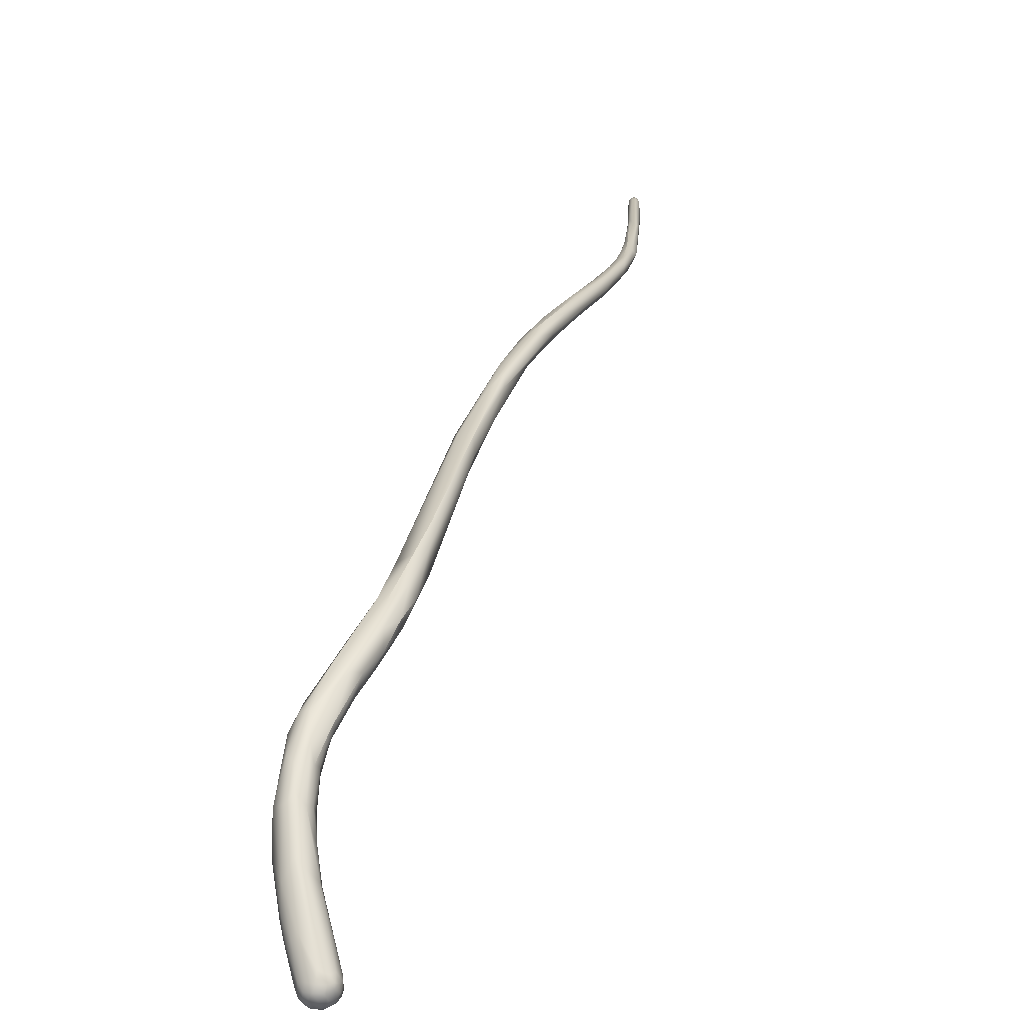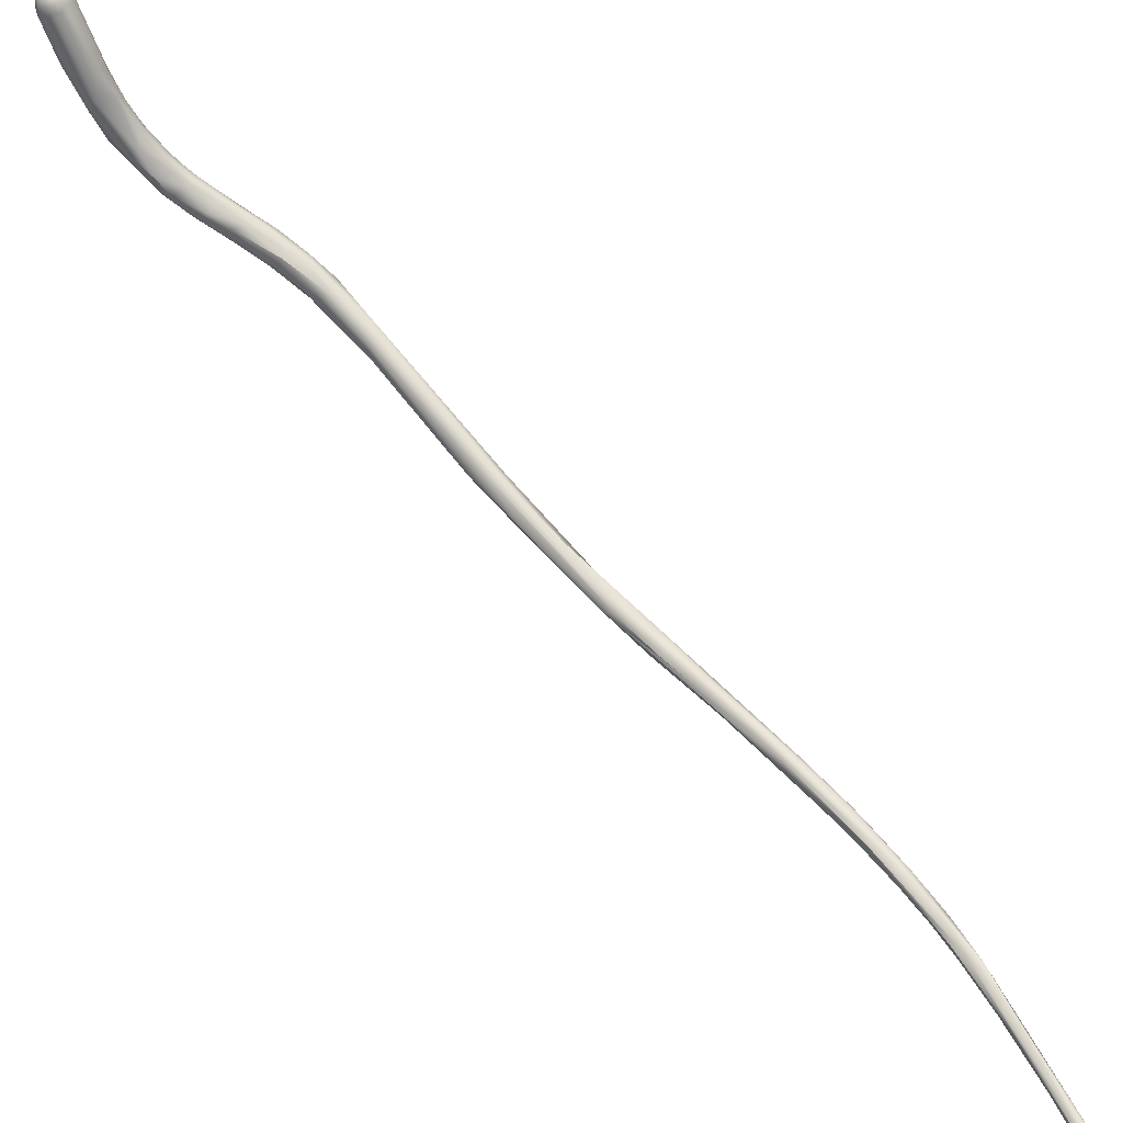
<metadata>
{"format":"obj","ext":"obj","renderer":"f3d","projection":"perspective","resolution":1024,"background":"white","views":[{"elev":59.4,"azim":30.9,"up":"+Y"},{"elev":-67.2,"azim":65.1,"up":"+Y"}]}
</metadata>
<code>
v 223.6 -174.9 681.2
v 223.8 -174.6 681.5
v 223.9 -174.8 681.5
v 223.6 -175 681
v 223.6 -174.8 681
v 223.7 -174.5 681.4
v 223.6 -175 680.9
v 223.7 -175.1 681.1
v 223.7 -175.1 681
v 223.7 -175.1 680.8
v 223.7 -175 680.8
v 223.6 -174.9 680.8
v 223.8 -175.1 681.1
v 223.8 -175.1 680.9
v 223.8 -175.1 680.8
v 223.7 -174.9 680.8
v 223.7 -175 680.8
v 223.9 -175 681.3
v 223.9 -175.1 681
v 223.9 -175.1 680.9
v 223.8 -175 680.8
v 224 -174.7 680.9
v 224.1 -174.9 681.3
v 224 -174.9 681.1
v 224.1 -174.6 681.1
v 224 -174.9 680.9
v 223.8 -174.5 681.1
v 223.9 -174.5 681
v 225 -172.2 683.7
v 225.5 -171.8 684.7
v 225.7 -171.7 684.9
v 225.7 -171.3 684.4
v 225.1 -172 684.2
v 225.7 -171.6 684.2
v 225.1 -173 683.4
v 225.1 -173.1 683
v 225.1 -173 682.9
v 226.6 -169.1 686.9
v 226.1 -170.2 686.2
v 226.5 -170.5 685.9
v 226.1 -170 686.2
v 226 -170.9 685.7
v 227.4 -166.2 690.5
v 227.4 -166.7 690.2
v 227.4 -166.4 690
v 227.4 -167.3 689.7
v 227.5 -166.5 689.6
v 227.1 -167.8 688.9
v 227.1 -167.5 688.8
v 227.3 -167.3 688.7
v 227 -168.7 688.2
v 227.1 -168.9 687.8
v 226.8 -168.6 687.9
v 226.7 -168.5 687.7
v 227.2 -169.1 687.1
v 227.1 -168.6 687.3
v 228.8 -158.4 700.9
v 228.6 -159.3 699.7
v 228.5 -159.4 699
v 228.7 -160.2 698.7
v 228.2 -161 696.8
v 228.3 -160.8 696.8
v 228.5 -161.3 697
v 228.2 -163.3 694.4
v 228.5 -163 694.8
v 228.1 -162.4 694.5
v 228.3 -162.3 694.5
v 227.8 -164.1 693.1
v 227.7 -164.7 692
v 227.7 -165.2 691.8
v 227.9 -164.5 691.9
v 228.4 -164.7 692.5
v 228 -165.6 691.7
v 228.4 -165.3 691.5
v 228 -164.8 691.4
v 228.2 -165.2 691.2
v 228.1 -166.4 690.6
v 228 -166.5 690
v 227.8 -166.8 689.4
v 227.6 -167.8 688.4
v 227.7 -167.7 688.9
v 229.5 -156.8 702.7
v 229 -158.2 701.7
v 229.5 -157.4 701.7
v 229.2 -158.6 701.4
v 228.9 -158 701.1
v 229.4 -158 700.6
v 229.5 -158.8 700.8
v 229.5 -158.7 700
v 229.2 -158.1 700.5
v 228.9 -159.7 699.6
v 229.1 -159.8 699.3
v 229.3 -159.9 698.9
v 228.7 -159.3 698.7
v 229.1 -159.6 698.3
v 229 -159.3 698.5
v 228.7 -160.8 697.9
v 229 -161 697.4
v 229.1 -160.6 697.5
v 228.6 -160.2 697.2
v 229.1 -160.1 697.7
v 228.6 -161.8 696.4
v 228.8 -161.1 696.1
v 228.7 -162.3 695.6
v 228.8 -162.4 695.2
v 228.6 -163.2 694.5
v 228.8 -162.8 694.3
v 228.5 -163.5 693.1
v 228.5 -164.5 692.5
v 228.5 -164.5 692.3
v 230.5 -155 707.6
v 230.6 -155.1 707.7
v 229.9 -155.7 705.8
v 230 -156.5 705.3
v 230.1 -155.2 705.9
v 230.3 -157 703.8
v 229.8 -157.7 703.1
v 229.9 -157.1 702.4
v 230.9 -155.5 707
v 231.2 -155.2 707
v 230.7 -155.1 705.8
v 231.1 -155.1 706.4
v 232.7 -150.5 715.1
v 232.7 -151.1 714.5
v 232.3 -151.1 713.4
v 232.1 -152.4 712.2
v 232.3 -151.9 711
v 233.6 -149 721.5
v 233.5 -148.6 721.3
v 233.8 -149.4 721
v 233.5 -148.4 720.6
v 233.8 -148.2 720.4
v 233.4 -149.2 720.3
v 233.3 -148.9 720.1
v 233.6 -149.6 719.6
v 233.8 -149.6 719.7
v 233.2 -149.6 718.2
v 233.4 -149.6 718.9
v 233.7 -149.8 718.6
v 233.3 -148.8 718.5
v 233.4 -149.9 718
v 233.1 -149.4 717.5
v 233.1 -150 716.8
v 233.3 -150.3 716.8
v 233 -149.9 716.4
v 233 -150.7 715.6
v 232.9 -150 715.3
v 233.3 -149.7 715.4
v 233.1 -151.3 714.8
v 233.4 -151.3 714.6
v 232.7 -150.9 712.8
v 232.7 -152.3 712.7
v 233 -152.2 712.6
v 232.9 -151.4 712.1
v 234.7 -149 723.9
v 234.5 -148.6 723.6
v 234.8 -148.2 723.5
v 234.6 -149.4 723.1
v 234.9 -149.4 722.8
v 234 -148.2 722.1
v 234.4 -148.1 722.2
v 234.2 -149.4 721.9
v 234.6 -149.3 721.5
v 234.5 -148.1 721.4
v 234.3 -149.4 720.6
v 234.6 -149.1 720.6
v 234.7 -148.7 720.4
v 234.6 -148.5 720.4
v 234.3 -149.4 719.4
v 234.5 -149.2 719
v 234.1 -149.9 718.2
v 234 -148.6 718.5
v 234.3 -148.9 718.2
v 234.3 -149.8 717.4
v 233.7 -148.7 717.8
v 234.3 -149.4 717.1
v 233.7 -150.5 716.6
v 233.9 -149.3 716.4
v 234 -149.8 715.7
v 233.9 -150.6 715.5
v 234.1 -150.3 715.6
v 233.8 -150.5 714.5
v 233.5 -150.2 714.3
v 233.4 -151.6 713
v 235.6 -149.3 725.2
v 235.9 -149.6 724.7
v 235.3 -148.9 724.9
v 235.4 -149.3 722.9
v 235.6 -148.9 723
v 235.4 -148.2 723.2
v 235.5 -148.5 723
v 234.9 -148.1 723
v 235 -149.2 722.1
v 234.9 -148.3 721.9
v 234.8 -149.1 721.3
v 235 -148.5 721.7
v 235 -149 721.8
v 234.8 -148.5 721.2
v 234.8 -148.8 721.1
v 236.8 -149.6 726.4
v 236.5 -149.3 726.4
v 236.6 -149.1 726.4
v 236.6 -148.8 726.3
v 236.1 -148.5 725.6
v 236 -148.2 724.7
v 236.5 -148.3 724.8
v 236.3 -148.9 723.9
v 236.4 -149.3 724.2
v 236 -148.5 723.7
v 237.1 -149 727
v 237.2 -148.7 726.8
v 237 -149.3 726.9
v 237.4 -148.5 726.6
v 237.1 -149.6 725.2
v 237 -148.7 724.9
v 237 -149.2 724.8
v 237.9 -149.3 727.8
v 237.9 -149.6 727.8
v 238 -149.8 727.7
v 238.2 -149.5 728
v 238.2 -149.7 728
v 238.3 -149.9 727.9
v 238.4 -149.2 728.1
v 238.4 -149.7 728.1
v 238.5 -149.9 728
v 238.1 -149 727.8
v 238.2 -149.1 727.9
v 238.4 -149 728
v 238.3 -148.8 727.7
v 238.2 -150.1 727.4
v 238.5 -150.1 727.6
v 238.4 -150.1 727.3
v 238.6 -150 727.8
v 238.6 -149.4 728.1
v 238.6 -149.6 728.1
v 238.7 -149.2 728.1
v 238.7 -149.8 727.9
v 238.8 -149.5 728.1
v 239 -149.4 728
v 239 -149.7 727.9
v 239.2 -149.4 727.8
v 239.1 -149.2 727.7
v 239.3 -149.3 727.6
v 238.6 -149 728
v 238.7 -148.9 727.9
v 238.6 -148.7 727.6
v 238.4 -148.6 727.3
v 238.9 -149 727.9
v 238.9 -148.9 727.7
v 238.9 -148.8 727.5
v 239.1 -149 727.4
v 238.7 -150.1 727.4
v 238.6 -150.1 727.1
v 238.8 -150 727.7
v 238.9 -150.1 727.4
v 238.8 -150 727.1
v 239.1 -149.8 727.6
v 239.1 -149.9 727.3
v 239 -149.7 726.9
v 239.2 -149.6 727.6
v 239.2 -149.8 727.4
v 239.2 -149.7 727.2
v 239.2 -149.5 727.1
v 239 -149.3 726.8
v 239.3 -149.2 727.3
v 239.3 -149.6 727.3
v 238.8 -148.8 727.2
v 239 -148.9 727.3
v 238.9 -148.9 727
v 239.1 -149 727.2
v 239.1 -149.2 727
v 223.6 -174.9 681.2
v 223.8 -174.6 681.5
v 223.9 -174.8 681.5
v 223.6 -175 681
v 223.6 -175 680.9
v 223.7 -175.1 681.1
v 223.7 -175.1 681
v 226.6 -169.1 686.9
v 226.5 -170.5 685.9
v 227 -168.7 688.2
v 226.8 -168.6 687.9
v 226.7 -168.5 687.7
v 227.2 -169.1 687.1
v 227.2 -169.1 687.1
v 228.7 -160.2 698.7
v 228.5 -161.3 697
v 227.7 -165.2 691.8
v 228 -165.6 691.7
v 227.7 -167.7 688.9
v 229 -158.2 701.7
v 228.9 -159.7 699.6
v 228.6 -160.2 697.2
v 230 -156.5 705.3
v 230.3 -157 703.8
v 230.7 -155.1 705.8
v 232.3 -151.9 711
v 233.3 -148.8 718.5
v 232.9 -150 715.3
v 232.7 -150.9 712.8
v 234.2 -149.4 721.9
v 234.6 -148.5 720.4
v 233.7 -150.5 716.6
v 234 -149.8 715.7
v 236.4 -149.3 724.2
g grp1
f 1 2 6
f 1 6 5
f 2 30 6
f 3 273 272
f 30 273 3
f 274 18 35
f 35 18 23
f 27 29 32
f 25 22 34
f 4 1 5
f 9 8 275
f 4 5 7
f 272 275 8
f 6 29 5
f 5 27 12
f 9 275 10
f 275 276 10
f 10 276 11
f 276 5 12
f 276 12 11
f 277 13 274
f 3 272 8
f 13 277 278
f 14 9 10
f 14 10 15
f 17 15 11
f 15 10 11
f 11 12 16
f 28 16 12
f 11 16 17
f 274 13 18
f 18 13 19
f 19 13 278
f 14 20 19
f 14 19 278
f 28 34 22
f 20 14 15
f 17 21 15
f 21 20 15
f 16 21 17
f 16 22 21
f 22 16 28
f 19 23 18
f 19 20 24
f 26 24 20
f 26 20 21
f 22 25 26
f 22 26 21
f 24 36 23
f 19 24 23
f 36 24 37
f 24 26 37
f 37 26 25
f 29 27 5
f 28 12 27
f 32 28 27
f 34 28 32
f 37 25 34
f 30 42 39
f 30 39 33
f 39 41 33
f 41 29 33
f 41 38 29
f 42 30 31
f 52 31 35
f 52 42 31
f 33 6 30
f 274 35 31
f 33 29 6
f 31 30 3
f 32 29 279
f 40 35 36
f 280 36 37
f 35 23 36
f 39 42 53
f 282 41 39
f 54 41 282
f 283 38 41
f 53 42 51
f 42 52 281
f 52 35 40
f 55 34 56
f 56 32 279
f 34 55 280
f 280 37 34
f 34 32 56
f 70 69 43
f 43 69 45
f 44 46 288
f 70 43 44
f 44 43 48
f 48 43 49
f 43 45 49
f 73 46 52
f 45 69 47
f 44 51 46
f 46 281 52
f 51 44 48
f 45 47 49
f 49 54 282
f 48 49 282
f 53 51 48
f 50 49 47
f 50 56 279
f 283 49 38
f 50 38 49
f 55 56 80
f 52 284 81
f 52 40 284
f 113 57 83
f 83 57 58
f 60 83 58
f 86 59 57
f 57 59 58
f 59 86 94
f 58 63 60
f 94 100 62
f 102 286 287
f 291 286 97
f 286 102 97
f 59 61 58
f 58 61 63
f 59 94 62
f 59 62 61
f 102 65 106
f 61 62 69
f 62 66 69
f 66 62 100
f 100 67 66
f 67 293 103
f 287 65 102
f 63 61 68
f 61 69 68
f 287 64 65
f 65 64 73
f 103 108 67
f 68 64 63
f 71 69 66
f 67 71 66
f 77 106 65
f 77 72 106
f 106 72 105
f 105 72 109
f 108 110 76
f 64 68 288
f 68 69 70
f 64 288 73
f 69 71 47
f 67 75 71
f 77 65 289
f 67 108 75
f 109 72 74
f 77 74 72
f 74 110 109
f 73 288 46
f 289 52 77
f 47 71 75
f 76 75 108
f 76 110 74
f 75 50 47
f 75 79 50
f 74 78 76
f 74 77 78
f 76 79 75
f 77 290 78
f 78 79 76
f 290 80 78
f 78 80 79
f 77 52 81
f 285 80 290
f 79 56 50
f 80 56 79
f 113 114 111
f 85 294 291
f 119 85 117
f 114 113 83
f 115 86 113
f 115 82 86
f 117 85 88
f 116 117 88
f 113 86 57
f 84 82 121
f 88 85 92
f 88 89 116
f 90 86 82
f 82 84 90
f 87 90 84
f 85 291 91
f 85 292 92
f 87 96 90
f 92 292 97
f 88 92 93
f 88 93 89
f 87 95 96
f 87 118 95
f 89 101 118
f 118 101 95
f 98 93 92
f 90 94 86
f 96 94 90
f 97 91 291
f 92 97 98
f 96 293 94
f 98 99 93
f 93 99 89
f 89 99 101
f 98 97 104
f 103 95 101
f 96 95 103
f 104 97 102
f 104 102 106
f 96 103 293
f 106 105 104
f 105 98 104
f 105 99 98
f 99 105 107
f 107 103 101
f 99 107 101
f 108 103 107
f 107 110 108
f 105 109 107
f 107 109 110
f 126 125 111
f 152 126 112
f 115 125 151
f 125 113 111
f 112 111 114
f 115 113 125
f 152 112 119
f 119 112 294
f 120 119 117
f 85 119 294
f 296 118 84
f 117 116 120
f 295 118 122
f 121 82 115
f 89 118 295
f 118 87 84
f 126 111 112
f 153 152 119
f 153 119 120
f 127 121 115
f 118 296 122
f 122 120 295
f 124 123 126
f 123 125 126
f 149 124 126
f 152 149 126
f 151 127 115
f 120 184 153
f 122 154 184
f 154 122 296
f 133 130 128
f 156 129 128
f 129 156 160
f 129 134 128
f 160 131 129
f 131 160 132
f 133 128 134
f 165 162 130
f 129 131 134
f 140 134 131
f 131 132 298
f 134 137 133
f 135 130 133
f 136 130 135
f 137 138 133
f 138 135 133
f 139 135 138
f 139 136 135
f 137 141 138
f 139 138 141
f 137 134 142
f 134 140 142
f 298 148 147
f 137 142 145
f 144 137 143
f 141 137 144
f 144 139 141
f 145 143 137
f 146 144 143
f 142 299 145
f 142 140 299
f 145 123 143
f 146 143 123
f 177 144 149
f 123 145 299
f 146 149 144
f 148 151 147
f 124 149 146
f 149 150 177
f 146 123 124
f 123 299 125
f 147 151 125
f 183 300 148
f 183 154 300
f 150 149 152
f 150 152 153
f 150 153 180
f 184 180 153
f 154 297 300
f 297 154 296
f 120 122 184
f 155 185 187
f 155 158 185
f 155 187 156
f 156 187 204
f 158 155 128
f 158 128 301
f 159 158 162
f 155 156 128
f 157 160 156
f 204 157 156
f 157 161 160
f 164 161 192
f 192 190 164
f 157 192 161
f 301 128 130
f 193 159 163
f 163 159 162
f 193 163 195
f 160 161 132
f 132 161 164
f 164 190 194
f 168 164 194
f 302 194 198
f 163 162 165
f 163 165 195
f 165 169 166
f 165 166 195
f 166 167 199
f 167 173 302
f 167 302 198
f 165 130 136
f 165 136 169
f 166 169 170
f 166 170 167
f 167 170 173
f 136 139 171
f 171 169 136
f 169 171 174
f 174 170 169
f 164 172 132
f 164 168 172
f 132 175 298
f 175 148 298
f 172 175 132
f 172 178 175
f 178 172 173
f 168 173 172
f 178 173 176
f 173 170 176
f 175 178 148
f 170 174 176
f 177 139 144
f 171 139 303
f 180 174 171
f 303 180 171
f 178 176 179
f 174 181 176
f 181 304 176
f 180 181 174
f 183 148 178
f 150 180 303
f 181 182 304
f 178 179 183
f 179 182 183
f 182 154 183
f 180 184 181
f 181 184 182
f 184 154 182
f 186 185 158
f 200 185 186
f 188 208 159
f 157 204 205
f 205 192 157
f 206 192 205
f 186 158 159
f 208 186 159
f 188 159 193
f 188 197 189
f 206 190 192
f 190 191 194
f 188 193 197
f 196 194 191
f 191 189 196
f 189 197 196
f 199 198 196
f 197 193 195
f 197 195 199
f 196 197 199
f 198 194 196
f 199 167 198
f 199 195 166
f 185 200 201
f 201 202 187
f 202 203 187
f 212 202 201
f 203 202 210
f 226 203 210
f 187 203 204
f 211 204 203
f 226 211 203
f 204 213 205
f 185 201 187
f 214 186 208
f 214 305 216
f 305 188 189
f 207 305 189
f 207 209 215
f 305 207 216
f 209 191 190
f 190 206 215
f 209 207 191
f 215 209 190
f 207 189 191
f 219 218 201
f 200 219 201
f 230 219 200
f 218 217 212
f 202 212 210
f 212 217 210
f 200 186 230
f 212 201 218
f 211 213 204
f 269 215 206
f 207 215 216
f 225 233 237
f 217 220 227
f 227 210 217
f 219 221 218
f 218 221 220
f 217 218 220
f 224 223 220
f 220 221 224
f 227 220 223
f 221 219 222
f 231 222 230
f 222 219 230
f 224 221 222
f 233 225 222
f 233 222 231
f 225 224 222
f 235 224 225
f 235 234 224
f 234 223 224
f 236 244 223
f 226 210 227
f 227 228 226
f 223 228 227
f 226 228 229
f 229 211 226
f 211 229 213
f 245 229 228
f 246 229 245
f 213 229 246
f 244 228 223
f 232 231 230
f 230 186 232
f 232 186 253
f 253 186 214
f 247 205 213
f 234 236 223
f 236 248 244
f 237 235 225
f 234 235 238
f 234 238 236
f 237 240 238
f 235 237 238
f 237 254 240
f 254 237 233
f 238 239 236
f 239 248 236
f 248 239 242
f 240 241 239
f 240 239 238
f 242 249 248
f 254 257 240
f 242 239 241
f 241 240 260
f 257 260 240
f 241 260 243
f 241 243 242
f 242 243 251
f 248 245 244
f 244 245 228
f 213 246 247
f 249 246 245
f 248 249 245
f 249 250 246
f 246 250 247
f 250 267 247
f 268 267 250
f 251 249 242
f 250 249 251
f 251 268 250
f 254 233 231
f 254 231 252
f 252 231 232
f 252 232 253
f 252 255 254
f 253 255 252
f 253 256 255
f 214 256 253
f 257 254 255
f 256 214 259
f 257 255 258
f 256 258 255
f 259 258 256
f 260 257 261
f 257 258 261
f 258 262 261
f 258 259 262
f 259 216 264
f 216 215 264
f 261 262 266
f 262 263 266
f 263 271 265
f 259 263 262
f 264 263 259
f 271 263 264
f 215 271 264
f 260 266 243
f 243 266 265
f 243 265 251
f 261 266 260
f 266 263 265
f 205 247 206
f 267 206 247
f 267 269 206
f 268 270 269
f 267 268 269
f 215 269 271
f 251 270 268
f 251 265 270
f 265 271 270
f 270 271 269
f 259 214 216

</code>
